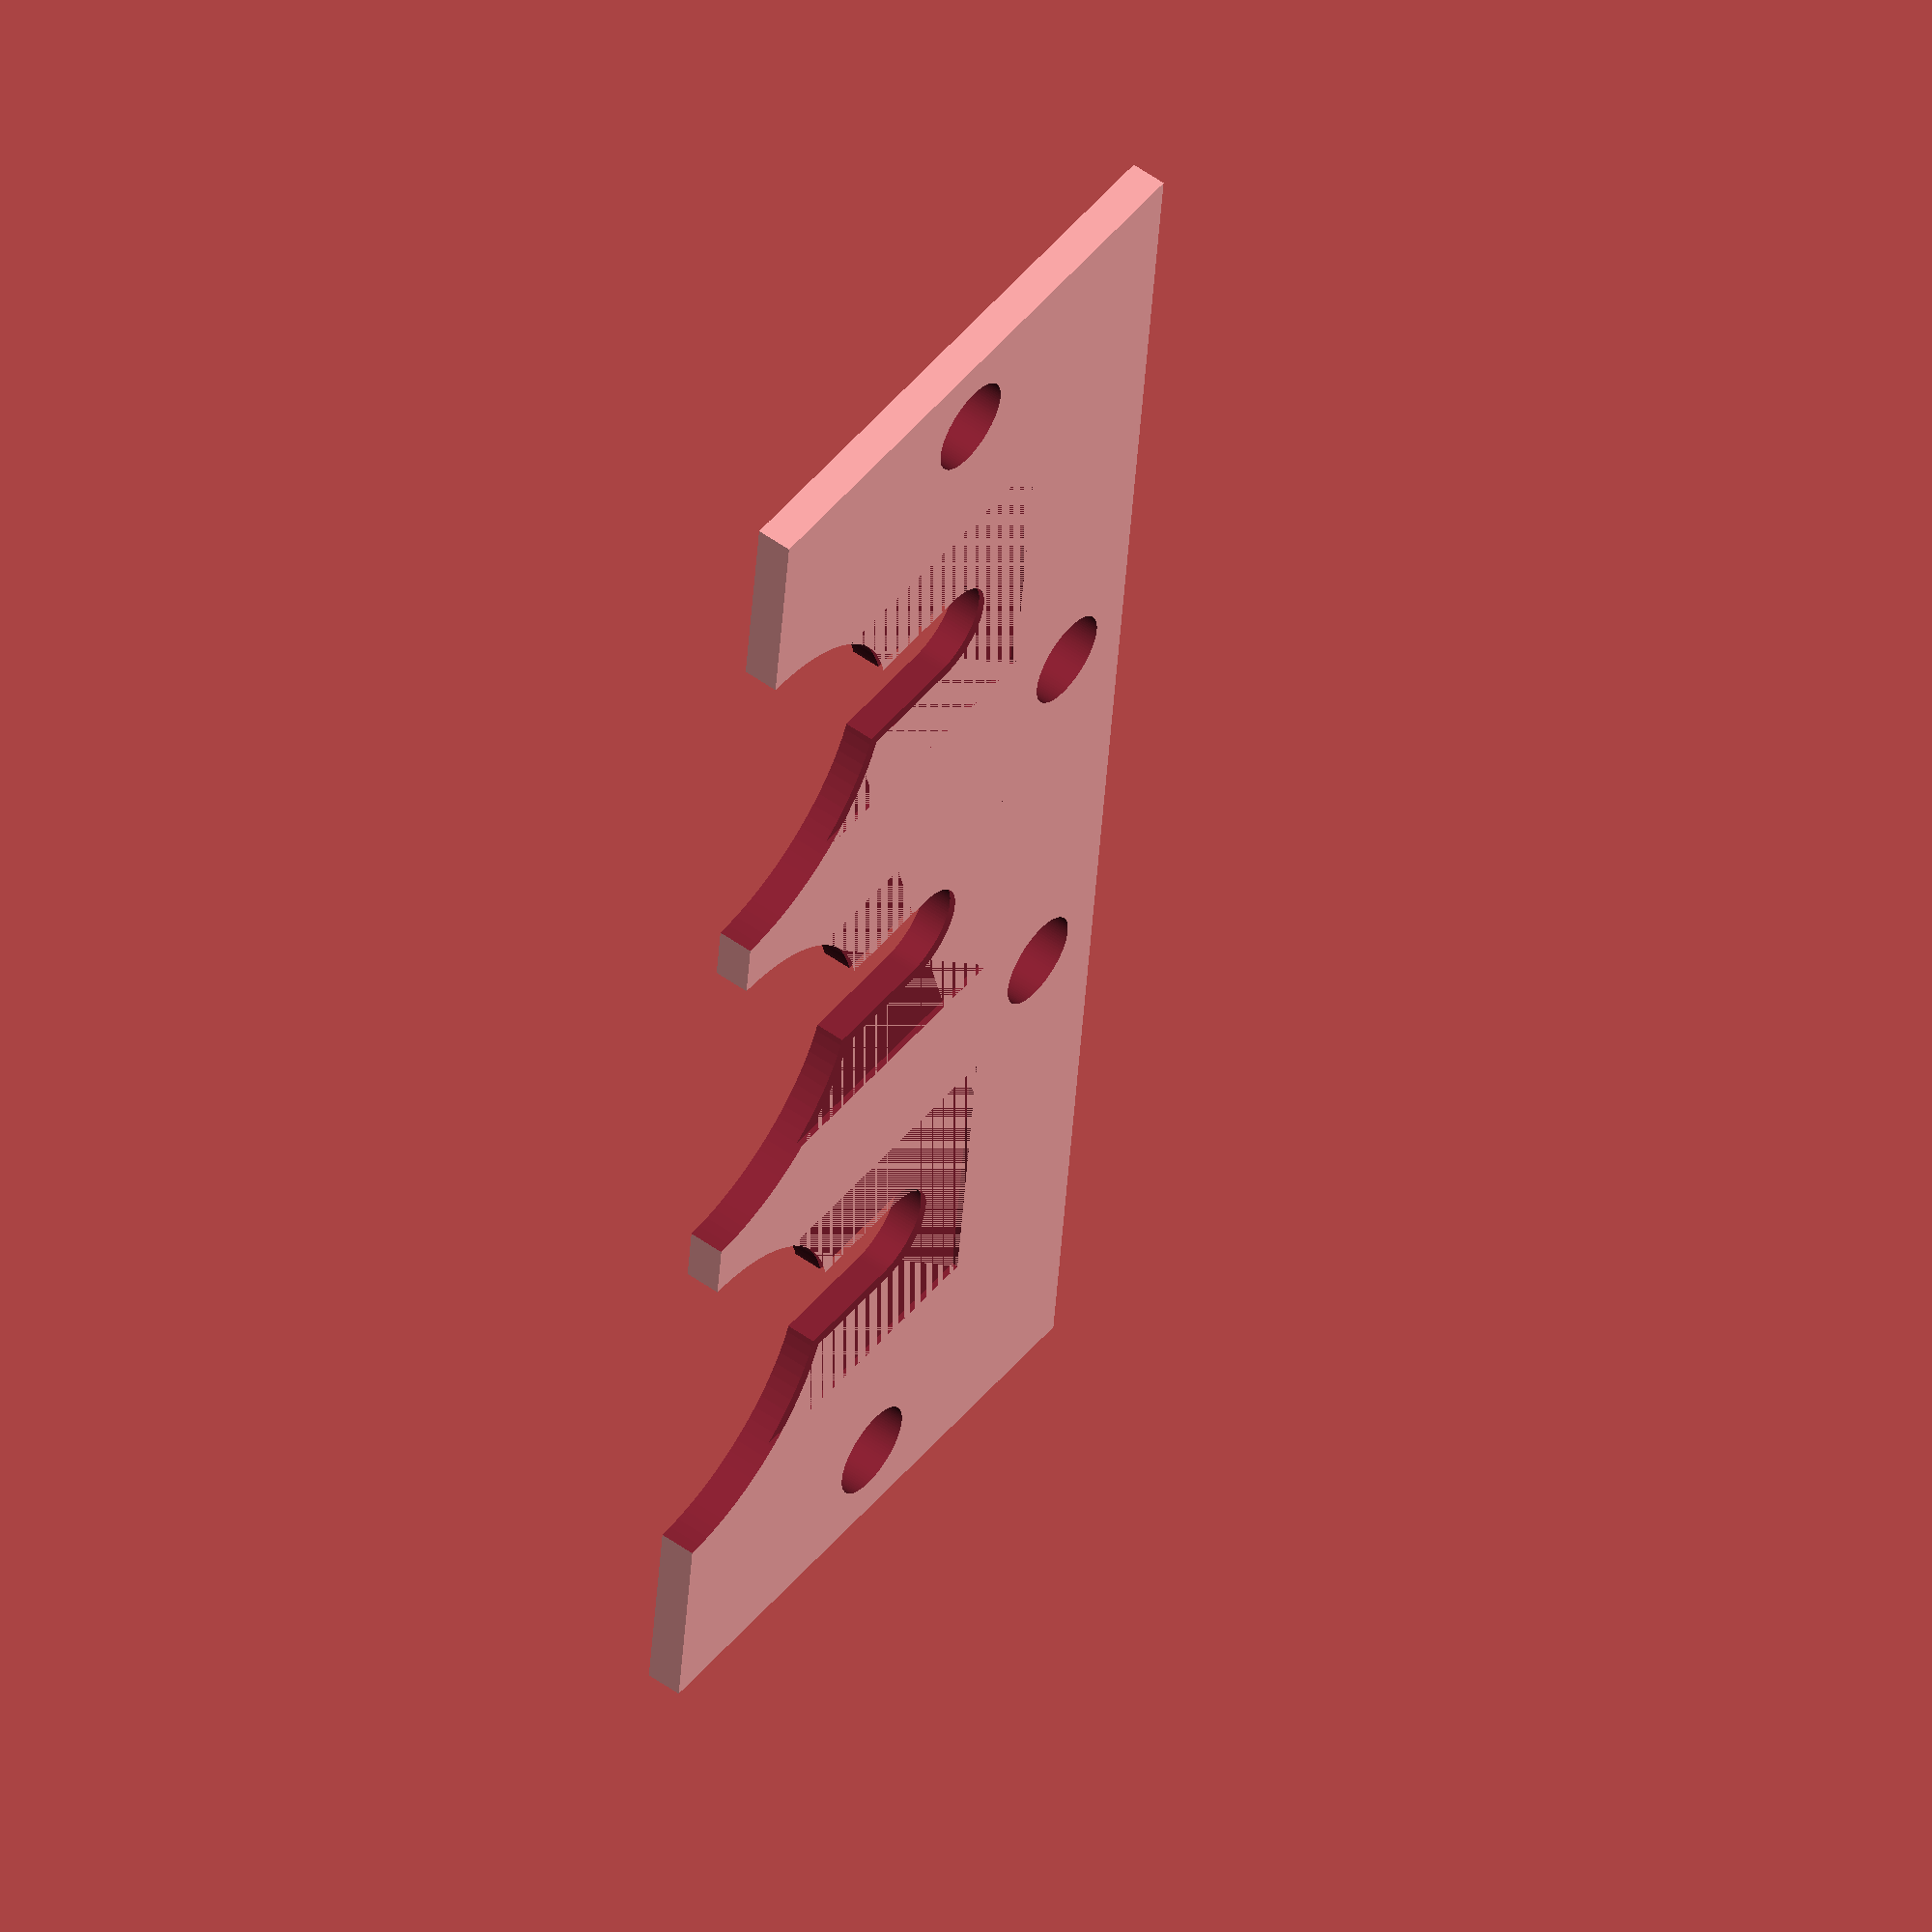
<openscad>
intersection()
{
    $fn = 100;

    // Radius of nozzle tip where to hold
    r = 3.6 / 2;
    or = 6.5 / 2;
    tr = 13 / 2;
    // Nozzle slot thickness
    s = 1;

    // Width of nozzle holder
    w = 20;
    // Border
    b = 6;
    // Distance between nozzles
    d = 15;
    h = 5;

    nozzles = 3;

    difference()
    {
        union()
        {
            cube([w, nozzles * d + 2 * b, h + s], false);
        }
        // Slot for nozzle slit
        for(i = [1:nozzles])
        {
            hull()
            {
                translate([10, b + d/2 + (i - 1) * d, -1]) cylinder(h + s + 2, r, r);
                translate([w + 10, b + d/2 + (i - 1) * d, -1]) cylinder(h + s + 2, r, r);
            }
//            hull()
            {
                translate([w, b + d/2 + (i - 1) * d, -1]) cylinder(h + s + 2, tr, tr);
                translate([w + 10, b + d/2 + (i - 1) * d, -1]) cylinder(h + s + 2, tr, tr);
            }
            translate([6, b + d/2 + (i - 1) * d - 5, s]) cube([10, 10, 0.2], false);
        }
        // Screw holes for holding all layers together
        for(i = [1:nozzles - 1])
        {
            translate([w - 17, b + d + (i - 1) * d, -1]) cylinder(h + s + 2, 1.6, 1.6);
        }

        translate([w/2, 3, h - 10]) cylinder(11, 1.6, 1.6);
        translate([w/2, nozzles * d + 2 * b - 3, h - 10]) cylinder(11, 1.6, 1.6);
    }
    translate([0, 0, 0]) cube([w, nozzles * d + 2 * b, s + 0.2], false);
}

</openscad>
<views>
elev=125.4 azim=5.9 roll=232.9 proj=o view=solid
</views>
